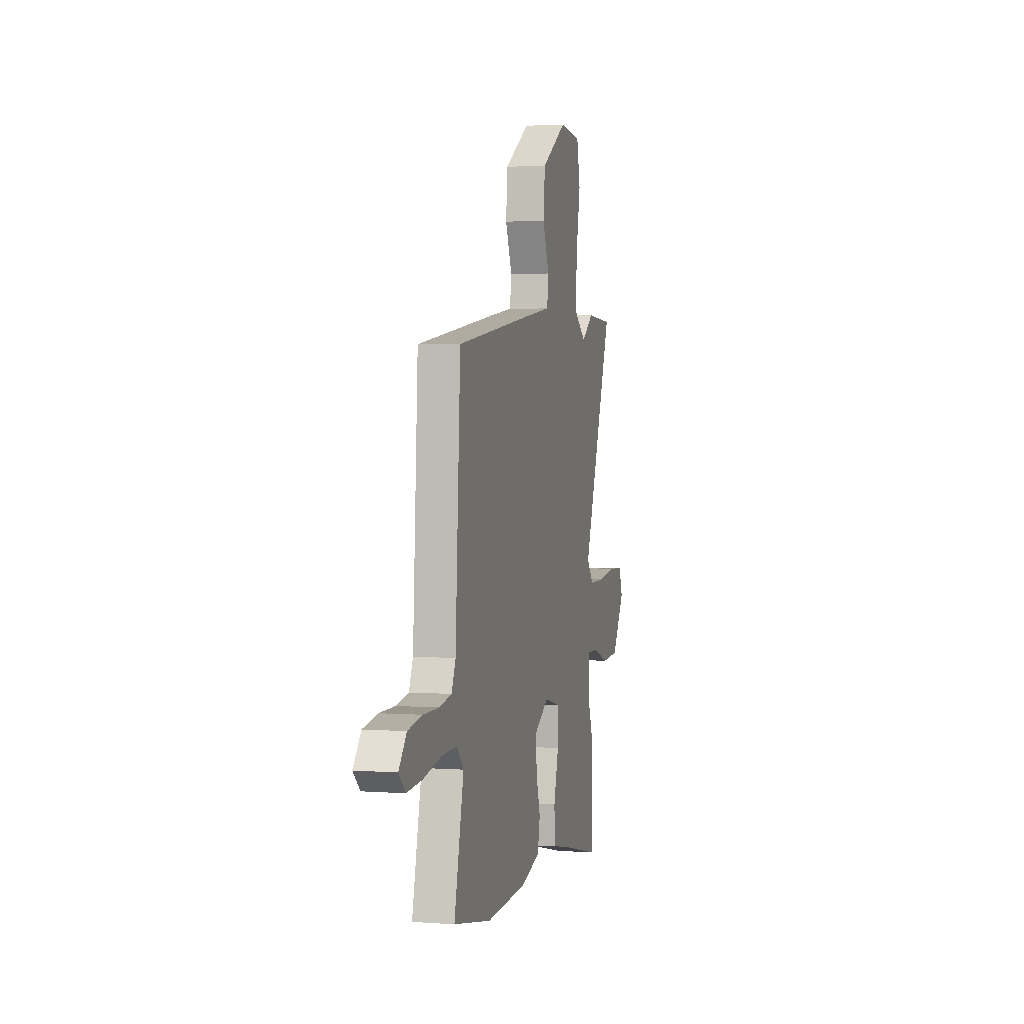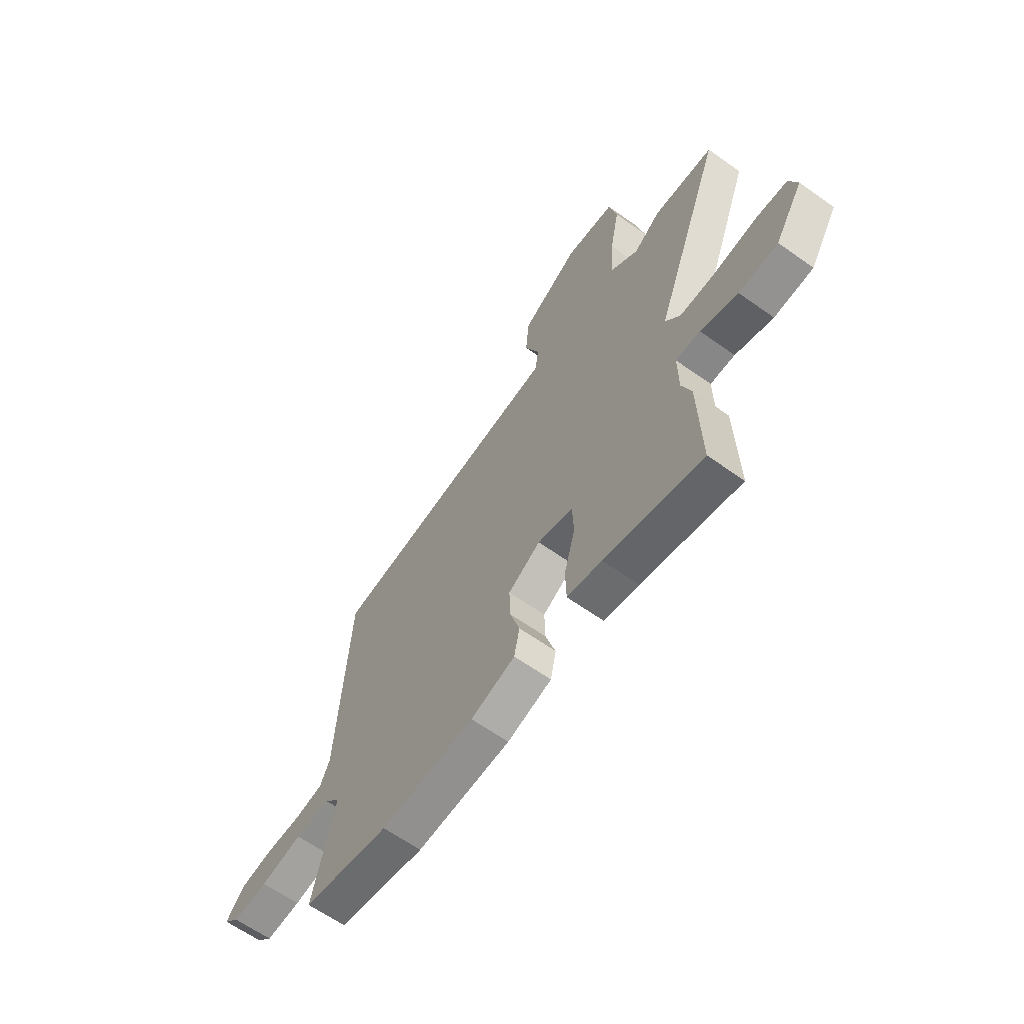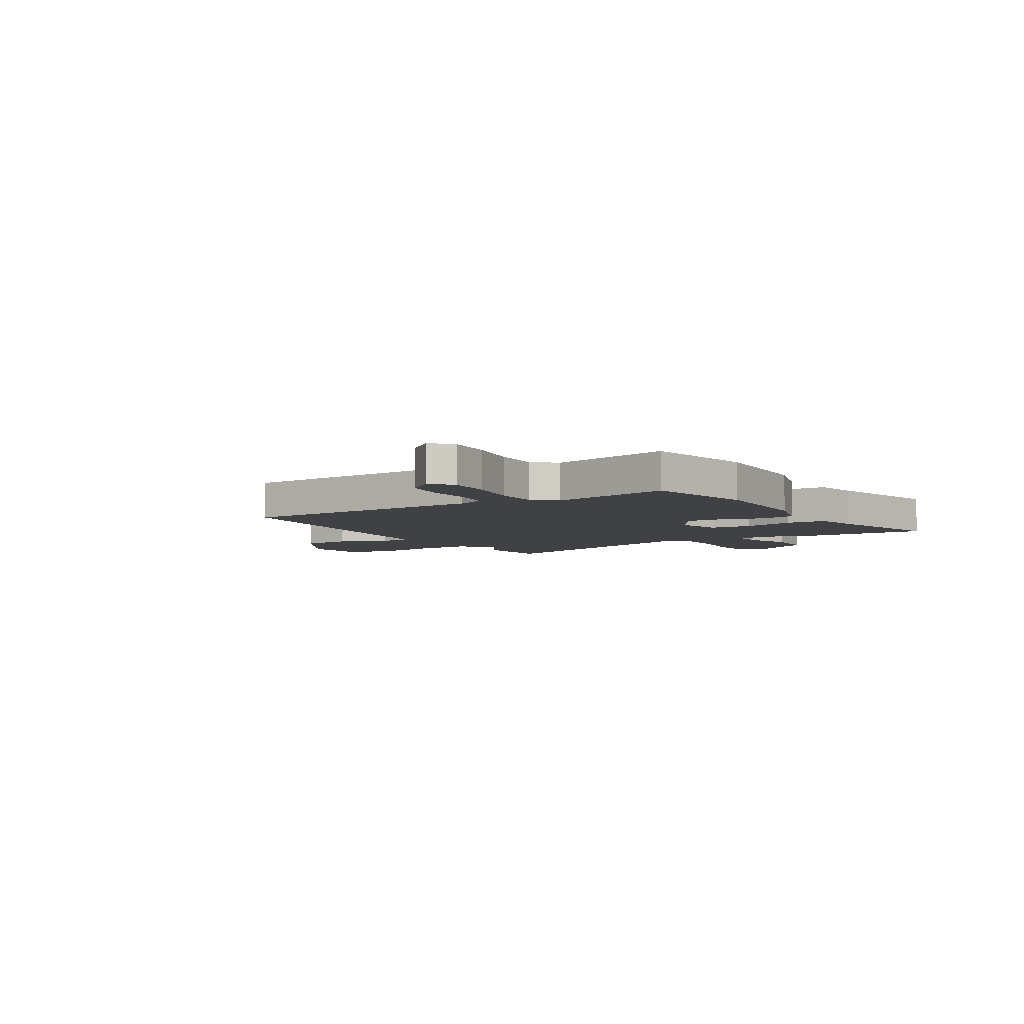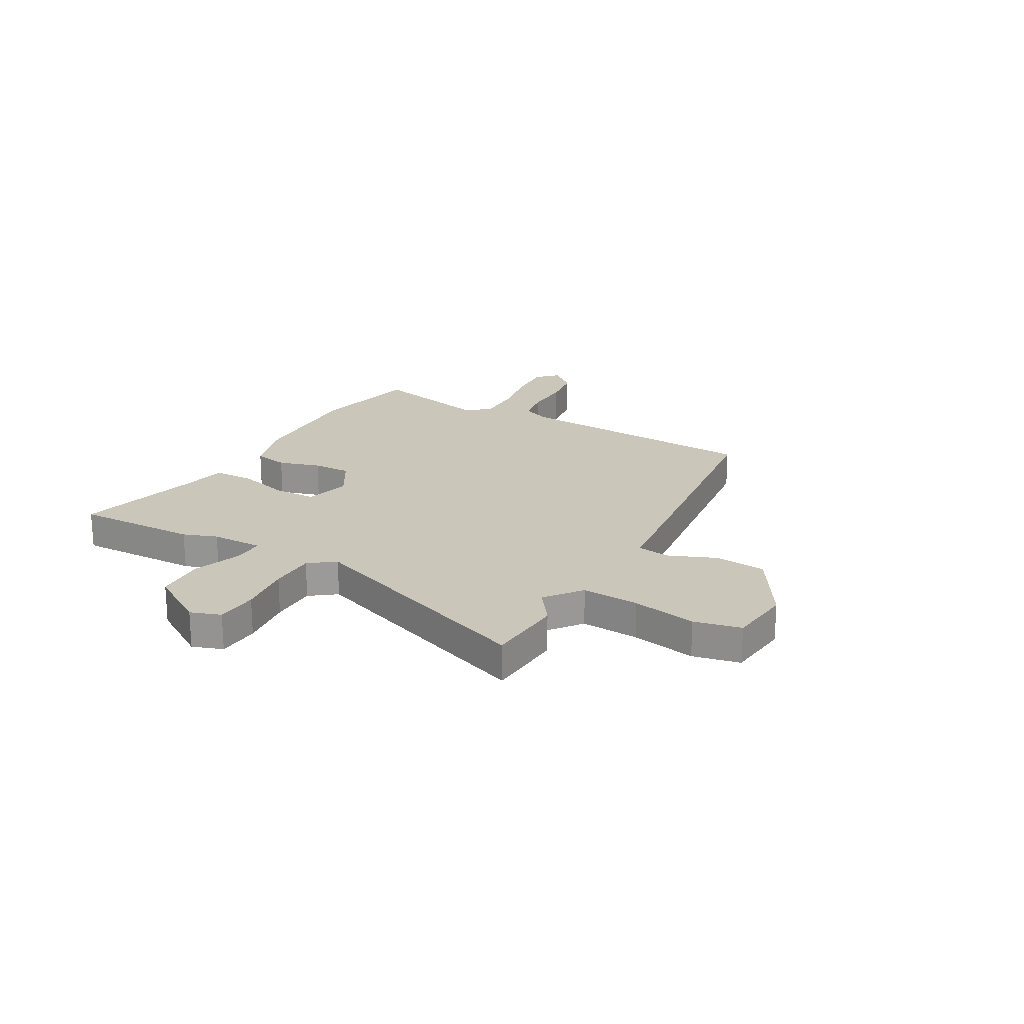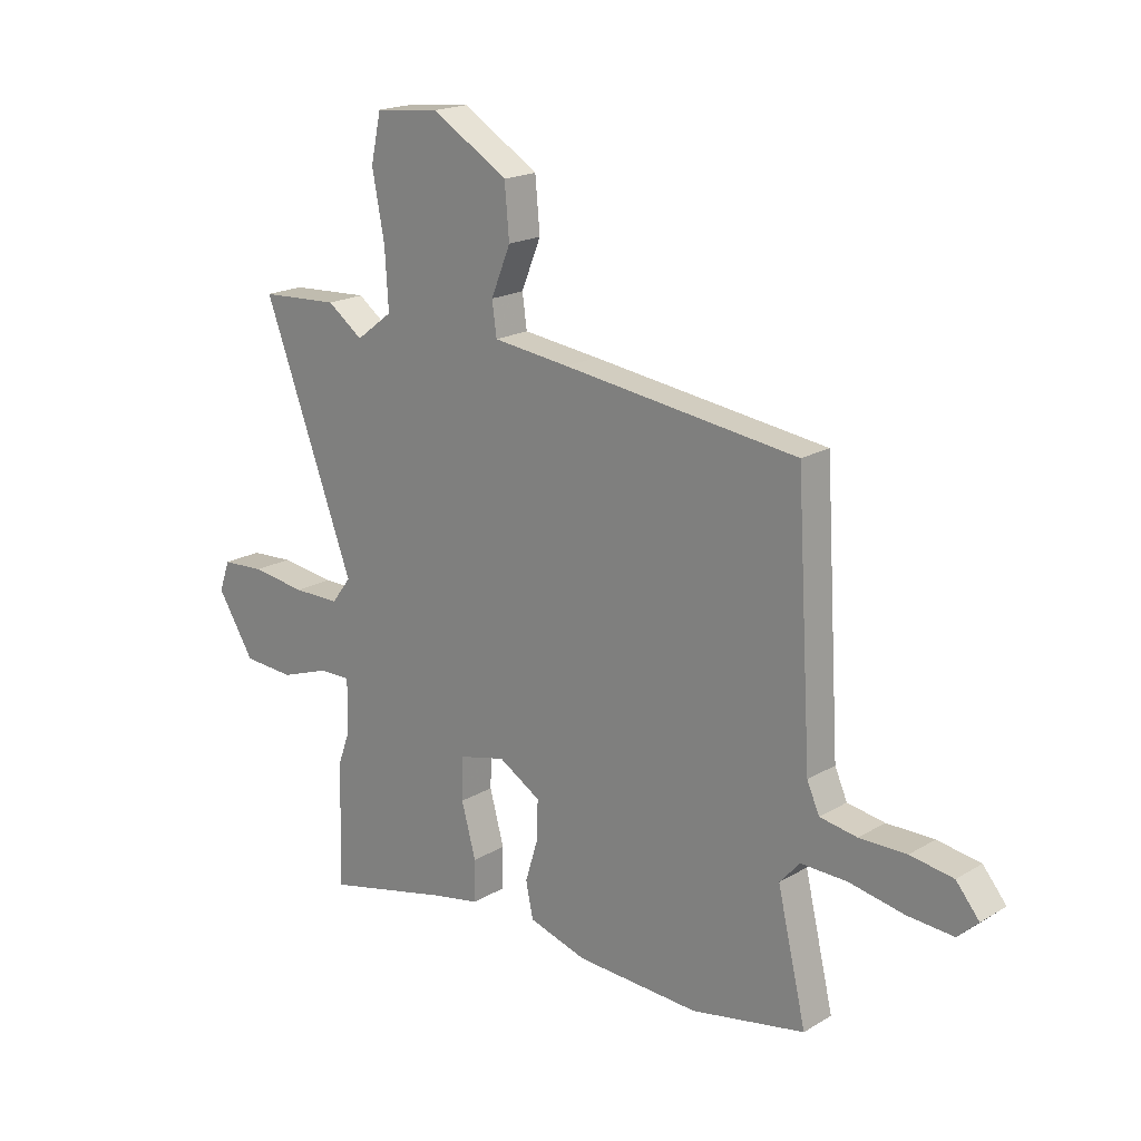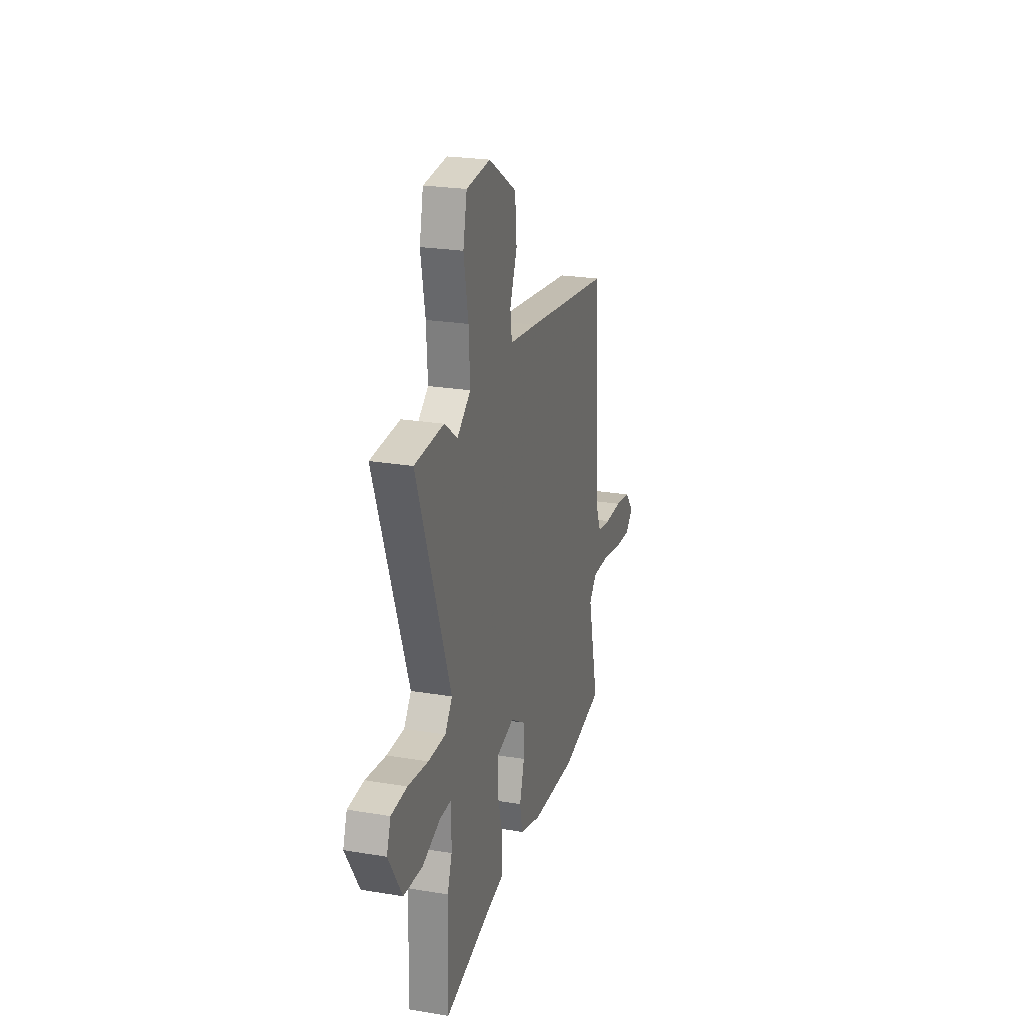
<metadata>
{"format":"obj","ext":"obj","renderer":"f3d","projection":"perspective","resolution":1024,"background":"white","views":[{"elev":3.0,"azim":104.0,"up":"+Z"},{"elev":-63.4,"azim":-125.7,"up":"+Z"},{"elev":-5.4,"azim":121.7,"up":"+Y"},{"elev":21.1,"azim":-60.3,"up":"+Y"},{"elev":19.0,"azim":42.0,"up":"+Z"},{"elev":23.6,"azim":-74.3,"up":"+Z"}]}
</metadata>
<code>
v -0.502 0.07 -0.578
v -0.496 0.07 -0.338
v -0.472 0.07 -0.272
v -0.471 0.07 -0.17
v -0.533 0.07 -0.171
v -0.628 0.07 -0.204
v -0.727 0.07 -0.198
v -0.799 0.07 -0.083
v -0.778 0.07 -0.024
v -0.695 0.07 -0.019
v -0.589 0.07 -0.033
v -0.498 0.07 -0.033
v -0.46 0.07 0.017
v -0.637 0.07 0.492
v -0.484 0.07 0.501
v -0.415 0.07 0.451
v -0.344 0.07 0.505
v -0.351 0.07 0.618
v -0.375 0.07 0.744
v -0.355 0.07 0.836
v -0.229 0.07 0.849
v -0.081 0.07 0.759
v -0.072 0.07 0.659
v -0.11 0.07 0.566
v -0.101 0.07 0.502
v 0.048 0.07 0.484
v 0.503 0.07 0.426
v 0.533 0.07 -0.069
v 0.557 0.07 -0.123
v 0.629 0.07 -0.135
v 0.72 0.07 -0.134
v 0.803 0.07 -0.147
v 0.848 0.07 -0.201
v 0.809 0.07 -0.238
v 0.72 0.07 -0.232
v 0.614 0.07 -0.212
v 0.525 0.07 -0.21
v 0.486 0.07 -0.254
v 0.542 0.07 -0.492
v 0.322 0.07 -0.535
v 0.083 0.07 -0.524
v -0.03 0.07 -0.49
v -0.044 0.07 -0.422
v -0.019 0.07 -0.34
v -0.017 0.07 -0.265
v -0.099 0.07 -0.216
v -0.189 0.07 -0.238
v -0.192 0.07 -0.32
v -0.164 0.07 -0.422
v -0.166 0.07 -0.502
v -0.254 0.07 -0.519
v -0.502 0 -0.578
v -0.496 0 -0.338
v -0.472 0 -0.272
v -0.471 0 -0.17
v -0.533 0 -0.171
v -0.628 0 -0.204
v -0.727 0 -0.198
v -0.799 0 -0.083
v -0.778 0 -0.024
v -0.695 0 -0.019
v -0.589 0 -0.033
v -0.498 0 -0.033
v -0.46 0 0.017
v -0.637 0 0.492
v -0.484 0 0.501
v -0.415 0 0.451
v -0.344 0 0.505
v -0.351 0 0.618
v -0.375 0 0.744
v -0.355 0 0.836
v -0.229 0 0.849
v -0.081 0 0.759
v -0.072 0 0.659
v -0.11 0 0.566
v -0.101 0 0.502
v 0.048 0 0.484
v 0.503 0 0.426
v 0.533 0 -0.069
v 0.557 0 -0.123
v 0.629 0 -0.135
v 0.72 0 -0.134
v 0.803 0 -0.147
v 0.848 0 -0.201
v 0.809 0 -0.238
v 0.72 0 -0.232
v 0.614 0 -0.212
v 0.525 0 -0.21
v 0.486 0 -0.254
v 0.542 0 -0.492
v 0.322 0 -0.535
v 0.083 0 -0.524
v -0.03 0 -0.49
v -0.044 0 -0.422
v -0.019 0 -0.34
v -0.017 0 -0.265
v -0.099 0 -0.216
v -0.189 0 -0.238
v -0.192 0 -0.32
v -0.164 0 -0.422
v -0.166 0 -0.502
v -0.254 0 -0.519
f 48 49 50 51
f 1 2 3
f 51 1 3
f 48 51 3
f 47 48 3
f 46 47 3 4
f 42 43 44
f 41 42 44
f 40 41 44
f 39 40 44
f 38 39 44
f 37 38 44 45
f 34 35 36
f 33 34 36
f 32 33 36
f 31 32 36
f 30 31 36
f 29 30 36 37
f 37 45 46
f 29 37 46
f 28 29 46
f 28 46 4
f 27 28 4
f 26 27 4
f 25 26 4
f 22 23 24
f 21 22 24
f 20 21 24
f 19 20 24
f 18 19 24
f 13 14 15 16
f 13 16 17
f 9 10 11
f 8 9 11
f 7 8 11
f 6 7 11
f 5 6 11
f 5 11 12
f 4 5 12 13
f 17 18 24 25
f 4 13 17 25
f 102 101 100 99
f 54 53 52
f 54 52 102
f 54 102 99
f 54 99 98
f 55 54 98 97
f 95 94 93
f 95 93 92
f 95 92 91
f 95 91 90
f 95 90 89
f 96 95 89 88
f 87 86 85
f 87 85 84
f 87 84 83
f 87 83 82
f 87 82 81
f 88 87 81 80
f 97 96 88
f 97 88 80
f 97 80 79
f 55 97 79
f 55 79 78
f 55 78 77
f 55 77 76
f 75 74 73
f 75 73 72
f 75 72 71
f 75 71 70
f 75 70 69
f 67 66 65 64
f 68 67 64
f 62 61 60
f 62 60 59
f 62 59 58
f 62 58 57
f 62 57 56
f 63 62 56
f 64 63 56 55
f 76 75 69 68
f 76 68 64 55
f 1 52 53 2
f 2 53 54 3
f 3 54 55 4
f 4 55 56 5
f 5 56 57 6
f 6 57 58 7
f 7 58 59 8
f 8 59 60 9
f 9 60 61 10
f 10 61 62 11
f 11 62 63 12
f 12 63 64 13
f 13 64 65 14
f 14 65 66 15
f 15 66 67 16
f 16 67 68 17
f 17 68 69 18
f 18 69 70 19
f 19 70 71 20
f 20 71 72 21
f 21 72 73 22
f 22 73 74 23
f 23 74 75 24
f 24 75 76 25
f 25 76 77 26
f 26 77 78 27
f 27 78 79 28
f 28 79 80 29
f 29 80 81 30
f 30 81 82 31
f 31 82 83 32
f 32 83 84 33
f 33 84 85 34
f 34 85 86 35
f 35 86 87 36
f 36 87 88 37
f 37 88 89 38
f 38 89 90 39
f 39 90 91 40
f 40 91 92 41
f 41 92 93 42
f 42 93 94 43
f 43 94 95 44
f 44 95 96 45
f 45 96 97 46
f 46 97 98 47
f 47 98 99 48
f 48 99 100 49
f 49 100 101 50
f 50 101 102 51
f 51 102 52 1

</code>
